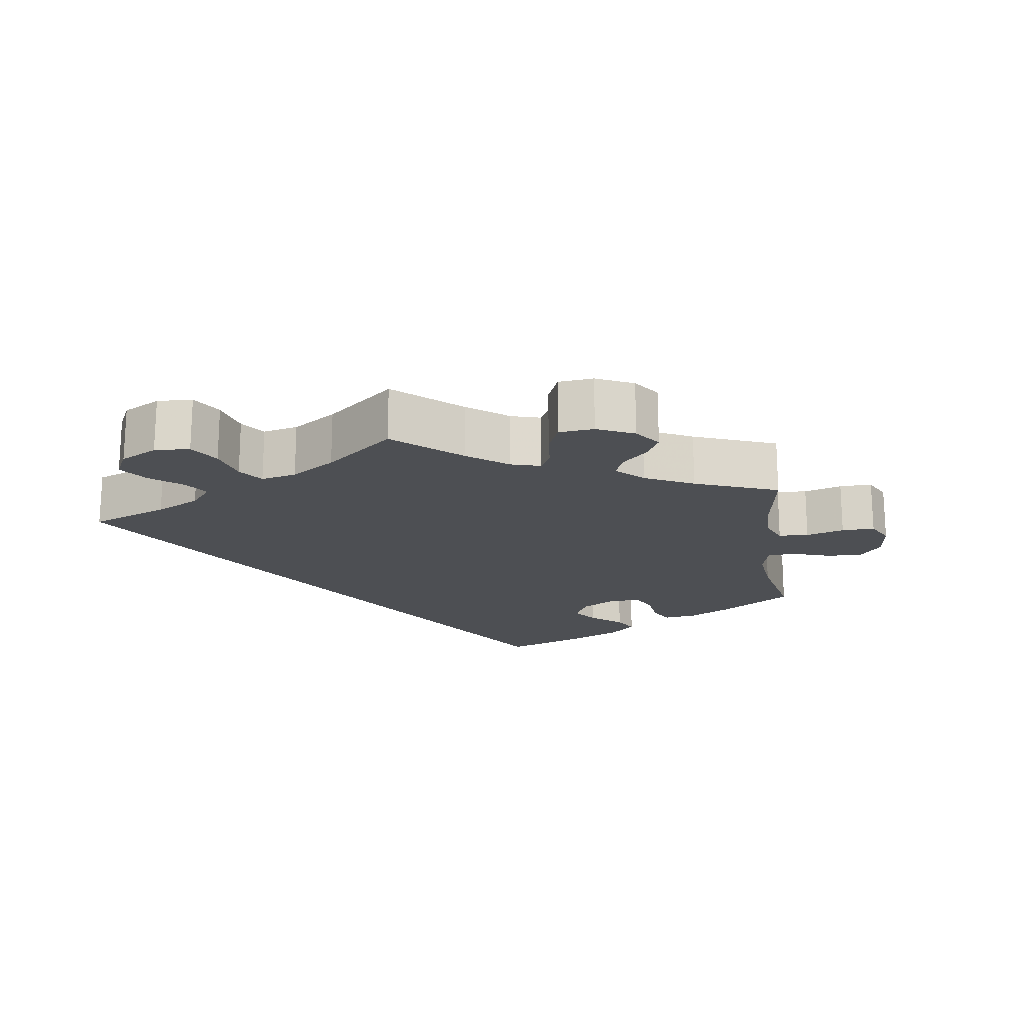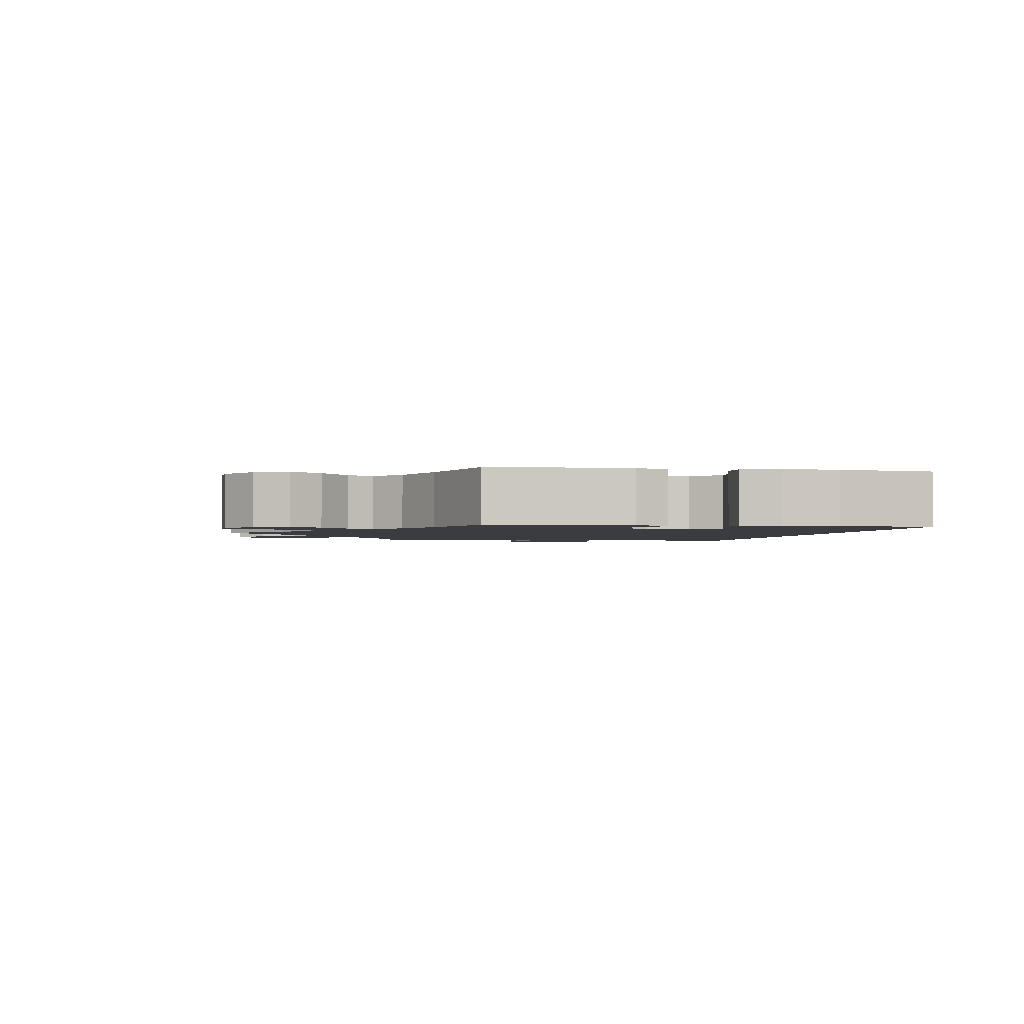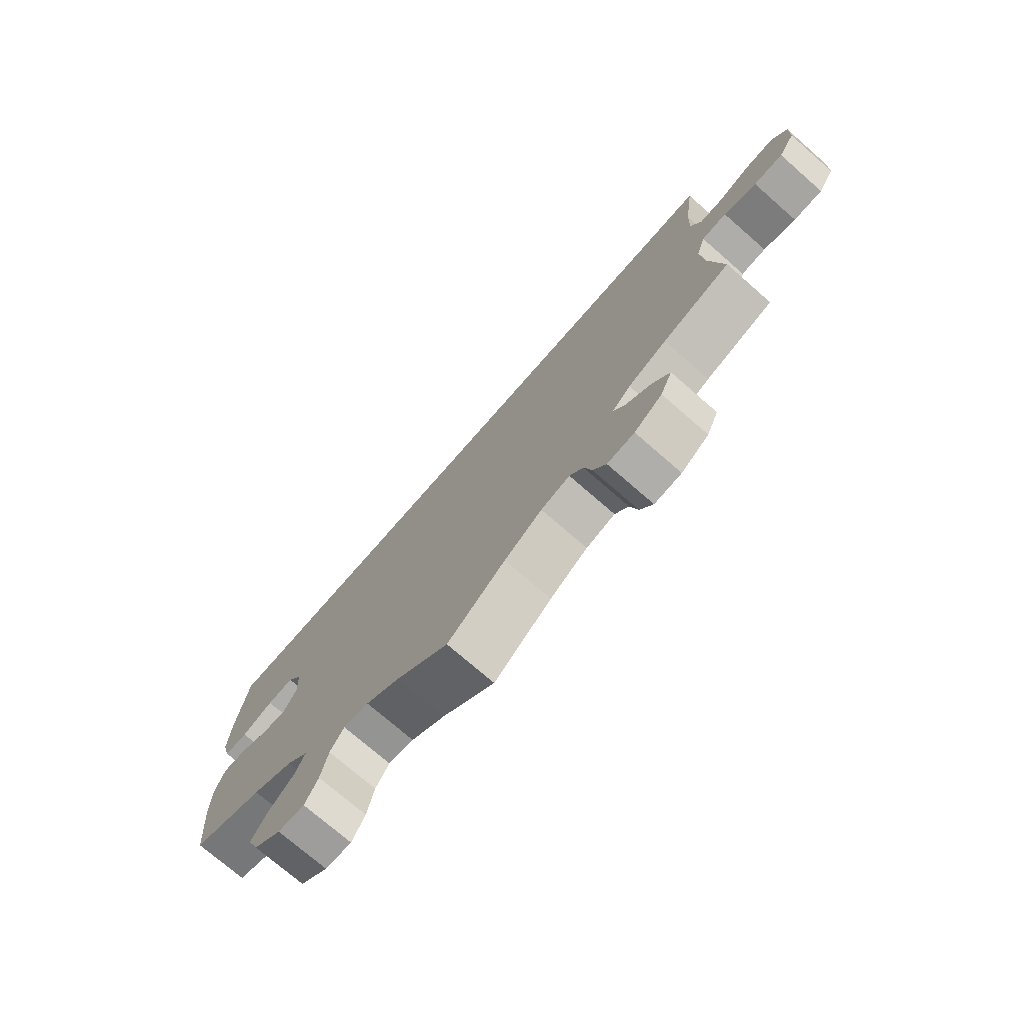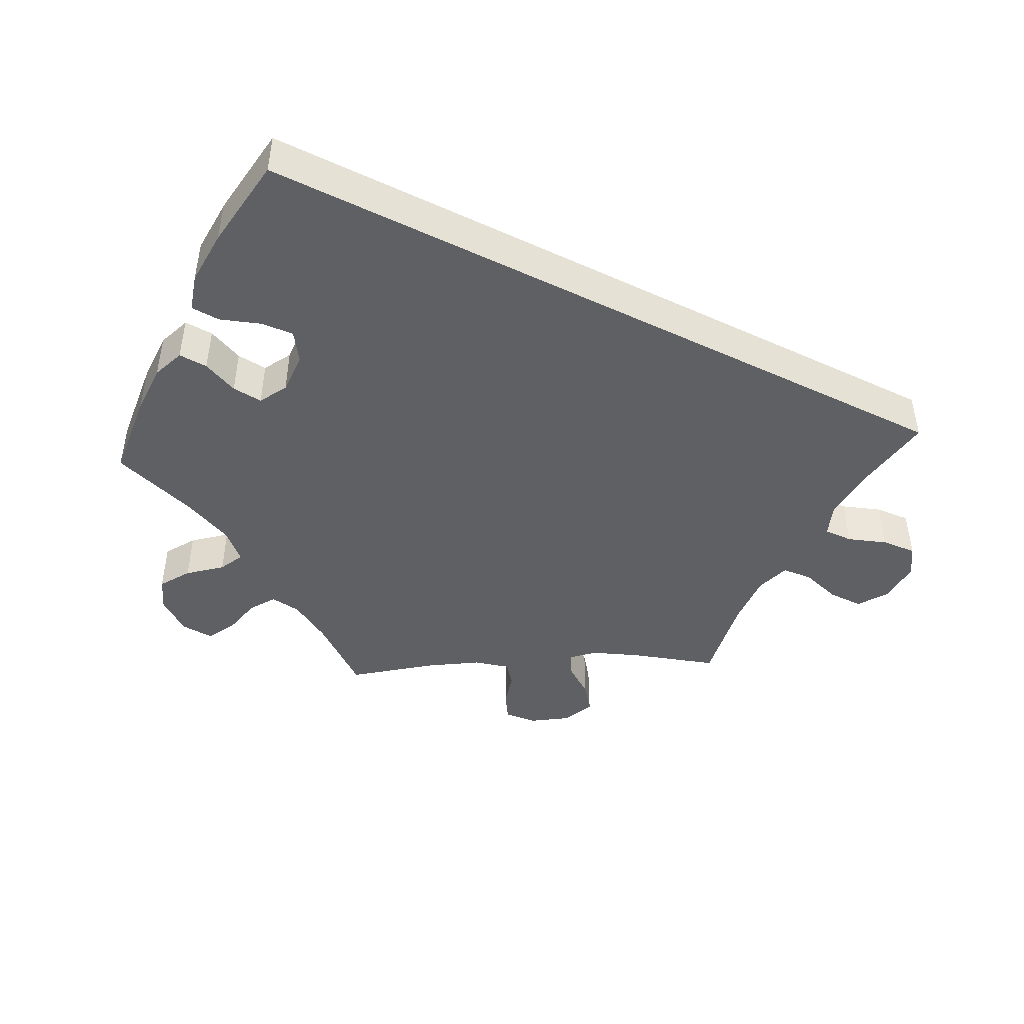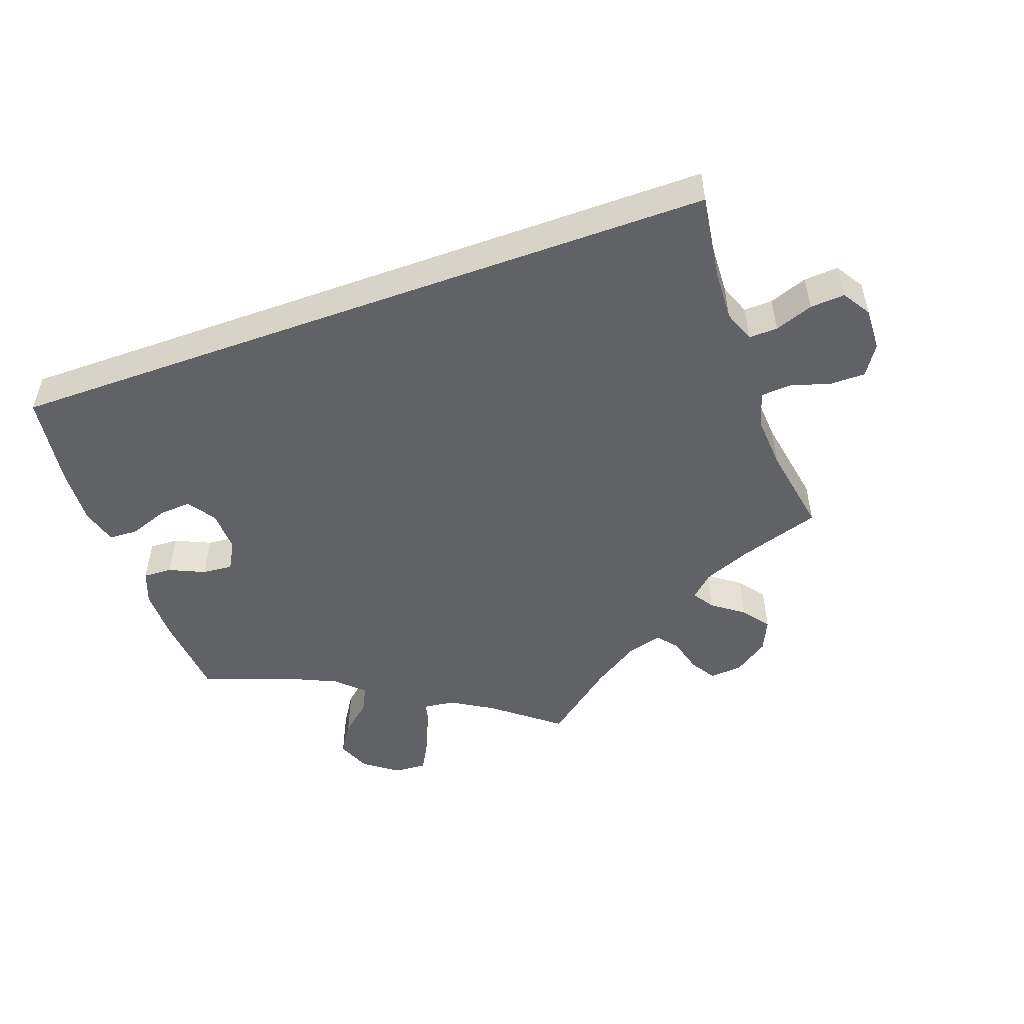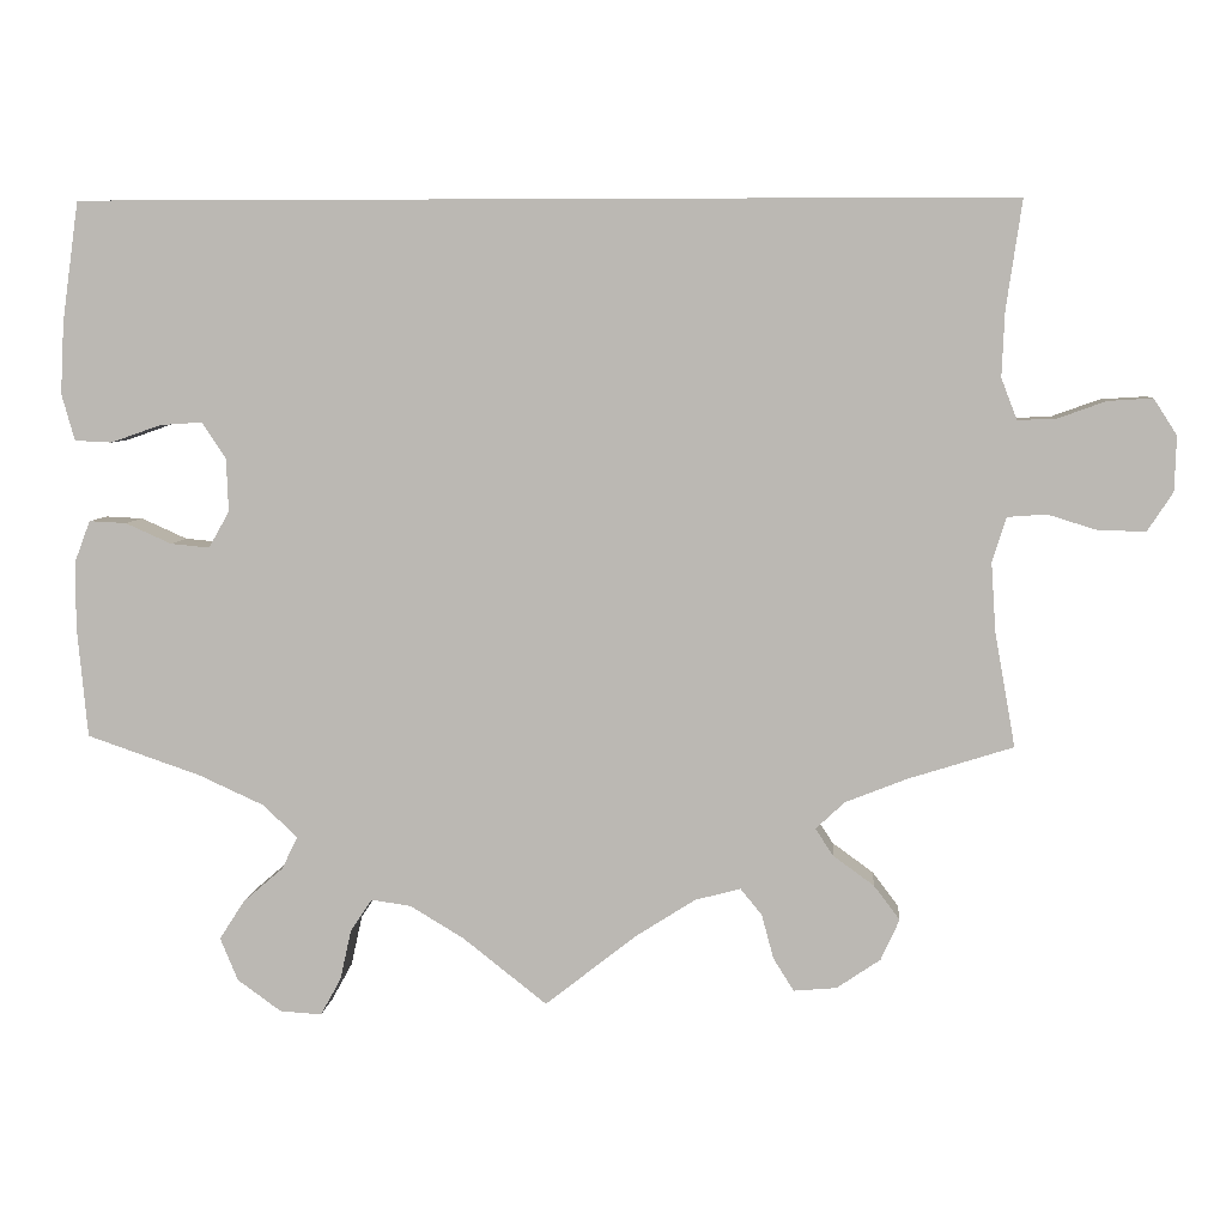
<metadata>
{"format":"obj","ext":"obj","renderer":"f3d","projection":"perspective","resolution":1024,"background":"white","views":[{"elev":-17.8,"azim":128.6,"up":"+Y"},{"elev":-1.9,"azim":-99.7,"up":"+Y"},{"elev":-73.8,"azim":48.9,"up":"+Z"},{"elev":-44.4,"azim":-27.0,"up":"+Y"},{"elev":-50.7,"azim":19.8,"up":"+Y"},{"elev":6.2,"azim":4.5,"up":"+Z"}]}
</metadata>
<code>
v -0.512 0.07 -0.17
v -0.512 0.07 -0.099
v -0.495 0.07 -0.054
v -0.455 0.07 -0.056
v -0.406 0.07 -0.078
v -0.364 0.07 -0.082
v -0.342 0.07 -0.043
v -0.344 0.07 0.014
v -0.37 0.07 0.053
v -0.415 0.07 0.05
v -0.469 0.07 0.031
v -0.509 0.07 0.033
v -0.523 0.07 0.083
v -0.519 0.07 0.16
v -0.501 0.07 0.289
v 0.501 0.07 0.289
v 0.484 0.07 0.172
v 0.481 0.07 0.102
v 0.498 0.07 0.058
v 0.538 0.07 0.059
v 0.591 0.07 0.078
v 0.639 0.07 0.081
v 0.664 0.07 0.042
v 0.662 0.07 -0.017
v 0.635 0.07 -0.058
v 0.586 0.07 -0.058
v 0.531 0.07 -0.041
v 0.489 0.07 -0.044
v 0.474 0.07 -0.092
v 0.479 0.07 -0.166
v 0.501 0.07 -0.289
v 0.387 0.07 -0.325
v 0.322 0.07 -0.351
v 0.291 0.07 -0.38
v 0.31 0.07 -0.409
v 0.354 0.07 -0.441
v 0.382 0.07 -0.478
v 0.362 0.07 -0.522
v 0.315 0.07 -0.554
v 0.269 0.07 -0.558
v 0.247 0.07 -0.523
v 0.234 0.07 -0.475
v 0.211 0.07 -0.447
v 0.162 0.07 -0.46
v 0.098 0.07 -0.501
v 0 0.07 -0.578
v -0.09 0.07 -0.507
v -0.148 0.07 -0.472
v -0.191 0.07 -0.466
v -0.214 0.07 -0.501
v -0.226 0.07 -0.555
v -0.248 0.07 -0.595
v -0.293 0.07 -0.592
v -0.34 0.07 -0.558
v -0.359 0.07 -0.512
v -0.332 0.07 -0.47
v -0.289 0.07 -0.433
v -0.272 0.07 -0.398
v -0.309 0.07 -0.363
v -0.379 0.07 -0.331
v -0.501 0.07 -0.289
v -0.512 0 -0.17
v -0.512 0 -0.099
v -0.495 0 -0.054
v -0.455 0 -0.056
v -0.406 0 -0.078
v -0.364 0 -0.082
v -0.342 0 -0.043
v -0.344 0 0.014
v -0.37 0 0.053
v -0.415 0 0.05
v -0.469 0 0.031
v -0.509 0 0.033
v -0.523 0 0.083
v -0.519 0 0.16
v -0.501 0 0.289
v 0.501 0 0.289
v 0.484 0 0.172
v 0.481 0 0.102
v 0.498 0 0.058
v 0.538 0 0.059
v 0.591 0 0.078
v 0.639 0 0.081
v 0.664 0 0.042
v 0.662 0 -0.017
v 0.635 0 -0.058
v 0.586 0 -0.058
v 0.531 0 -0.041
v 0.489 0 -0.044
v 0.474 0 -0.092
v 0.479 0 -0.166
v 0.501 0 -0.289
v 0.387 0 -0.325
v 0.322 0 -0.351
v 0.291 0 -0.38
v 0.31 0 -0.409
v 0.354 0 -0.441
v 0.382 0 -0.478
v 0.362 0 -0.522
v 0.315 0 -0.554
v 0.269 0 -0.558
v 0.247 0 -0.523
v 0.234 0 -0.475
v 0.211 0 -0.447
v 0.162 0 -0.46
v 0.098 0 -0.501
v 0 0 -0.578
v -0.09 0 -0.507
v -0.148 0 -0.472
v -0.191 0 -0.466
v -0.214 0 -0.501
v -0.226 0 -0.555
v -0.248 0 -0.595
v -0.293 0 -0.592
v -0.34 0 -0.558
v -0.359 0 -0.512
v -0.332 0 -0.47
v -0.289 0 -0.433
v -0.272 0 -0.398
v -0.309 0 -0.363
v -0.379 0 -0.331
v -0.501 0 -0.289
f 60 61 1 2
f 59 60 2 3
f 58 59 3 4
f 54 55 56 57
f 54 57 58
f 53 54 58
f 50 51 52 53
f 49 50 53 58
f 48 49 58 4
f 45 46 47
f 44 45 47 48
f 43 44 48 4
f 39 40 41 42
f 39 42 43
f 38 39 43
f 35 36 37 38
f 34 35 38 43
f 33 34 43
f 30 31 32
f 29 30 32 33
f 28 29 33 43
f 24 25 26 27
f 24 27 28
f 23 24 28
f 20 21 22 23
f 19 20 23 28
f 18 19 28 43
f 14 15 16 17
f 10 11 12 13
f 9 10 13 14
f 43 4 5
f 43 5 6
f 18 43 6 7
f 9 14 17 18
f 8 9 18
f 7 8 18
f 63 62 122 121
f 64 63 121 120
f 65 64 120 119
f 118 117 116 115
f 119 118 115
f 119 115 114
f 114 113 112 111
f 119 114 111 110
f 65 119 110 109
f 108 107 106
f 109 108 106 105
f 65 109 105 104
f 103 102 101 100
f 104 103 100
f 104 100 99
f 99 98 97 96
f 104 99 96 95
f 104 95 94
f 93 92 91
f 94 93 91 90
f 104 94 90 89
f 88 87 86 85
f 89 88 85
f 89 85 84
f 84 83 82 81
f 89 84 81 80
f 104 89 80 79
f 78 77 76 75
f 74 73 72 71
f 75 74 71 70
f 66 65 104
f 67 66 104
f 68 67 104 79
f 79 78 75 70
f 79 70 69
f 79 69 68
f 1 62 63 2
f 2 63 64 3
f 3 64 65 4
f 4 65 66 5
f 5 66 67 6
f 6 67 68 7
f 7 68 69 8
f 8 69 70 9
f 9 70 71 10
f 10 71 72 11
f 11 72 73 12
f 12 73 74 13
f 13 74 75 14
f 14 75 76 15
f 15 76 77 16
f 16 77 78 17
f 17 78 79 18
f 18 79 80 19
f 19 80 81 20
f 20 81 82 21
f 21 82 83 22
f 22 83 84 23
f 23 84 85 24
f 24 85 86 25
f 25 86 87 26
f 26 87 88 27
f 27 88 89 28
f 28 89 90 29
f 29 90 91 30
f 30 91 92 31
f 31 92 93 32
f 32 93 94 33
f 33 94 95 34
f 34 95 96 35
f 35 96 97 36
f 36 97 98 37
f 37 98 99 38
f 38 99 100 39
f 39 100 101 40
f 40 101 102 41
f 41 102 103 42
f 42 103 104 43
f 43 104 105 44
f 44 105 106 45
f 45 106 107 46
f 46 107 108 47
f 47 108 109 48
f 48 109 110 49
f 49 110 111 50
f 50 111 112 51
f 51 112 113 52
f 52 113 114 53
f 53 114 115 54
f 54 115 116 55
f 55 116 117 56
f 56 117 118 57
f 57 118 119 58
f 58 119 120 59
f 59 120 121 60
f 60 121 122 61
f 61 122 62 1

</code>
